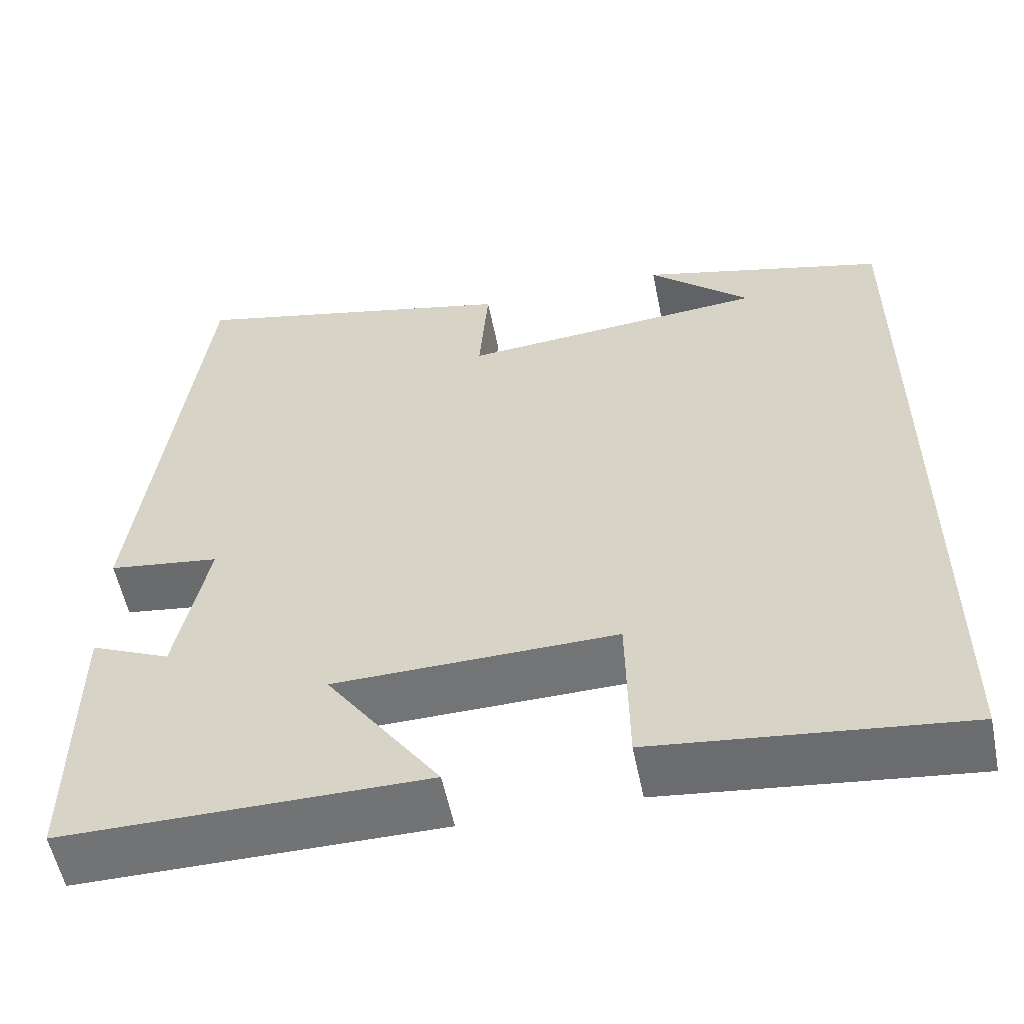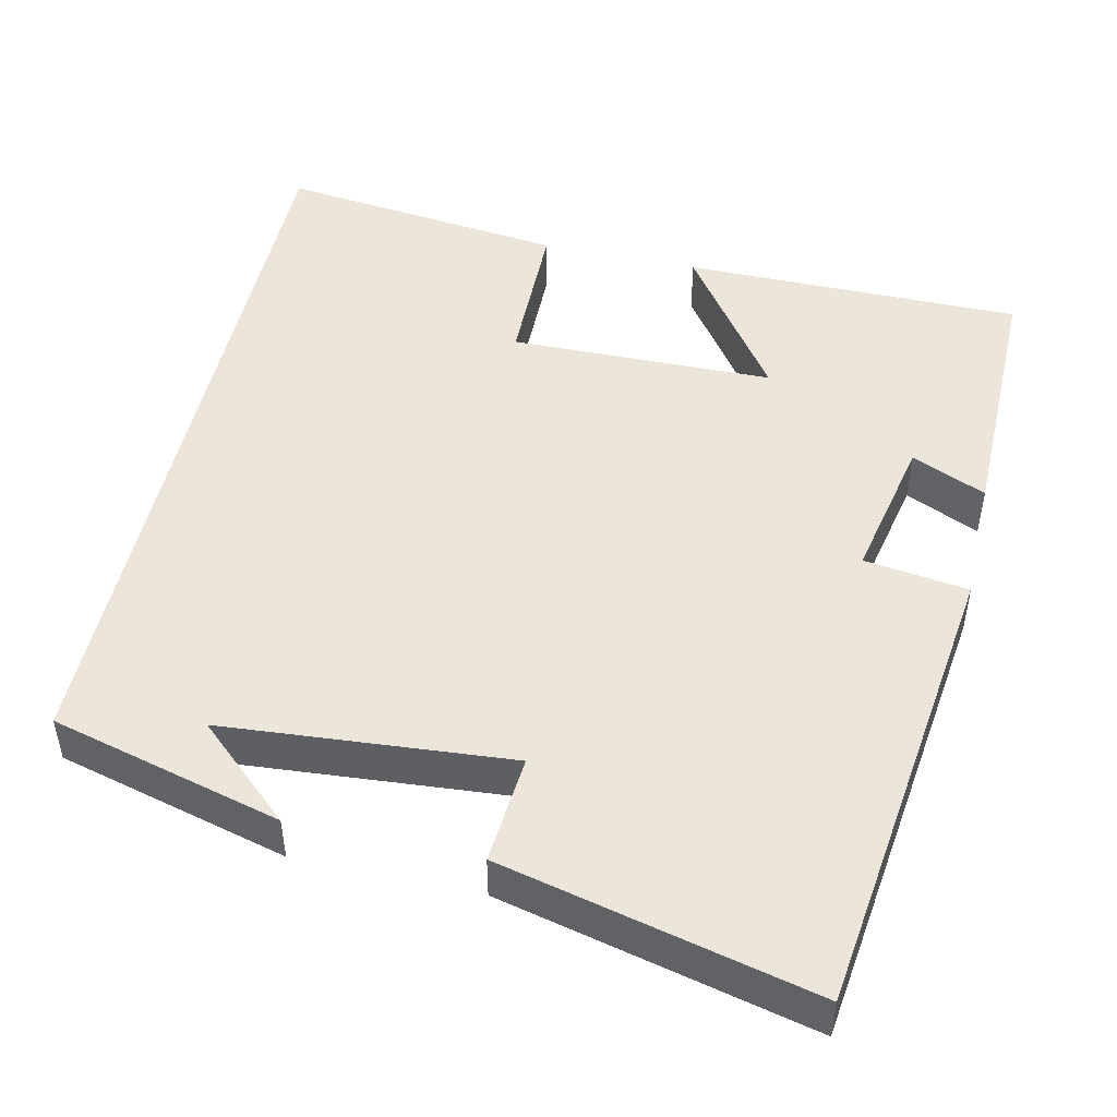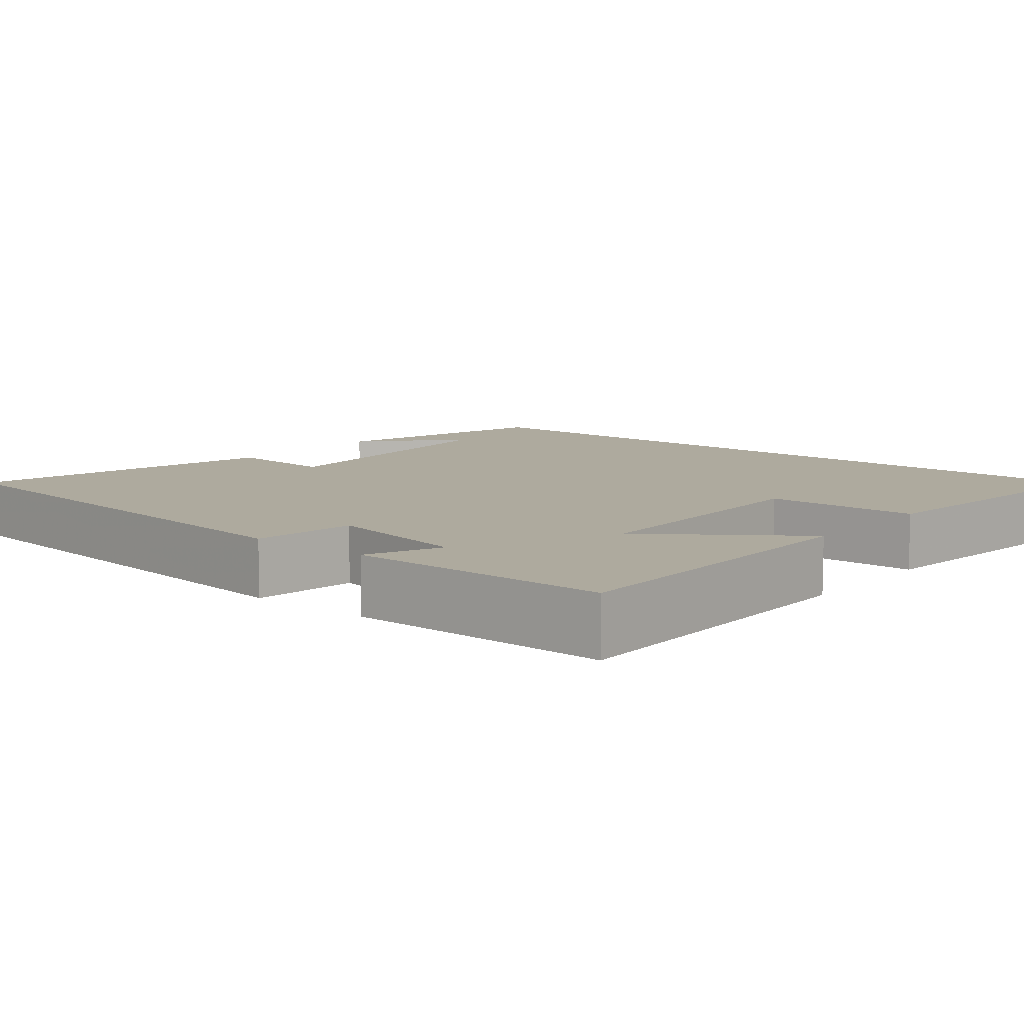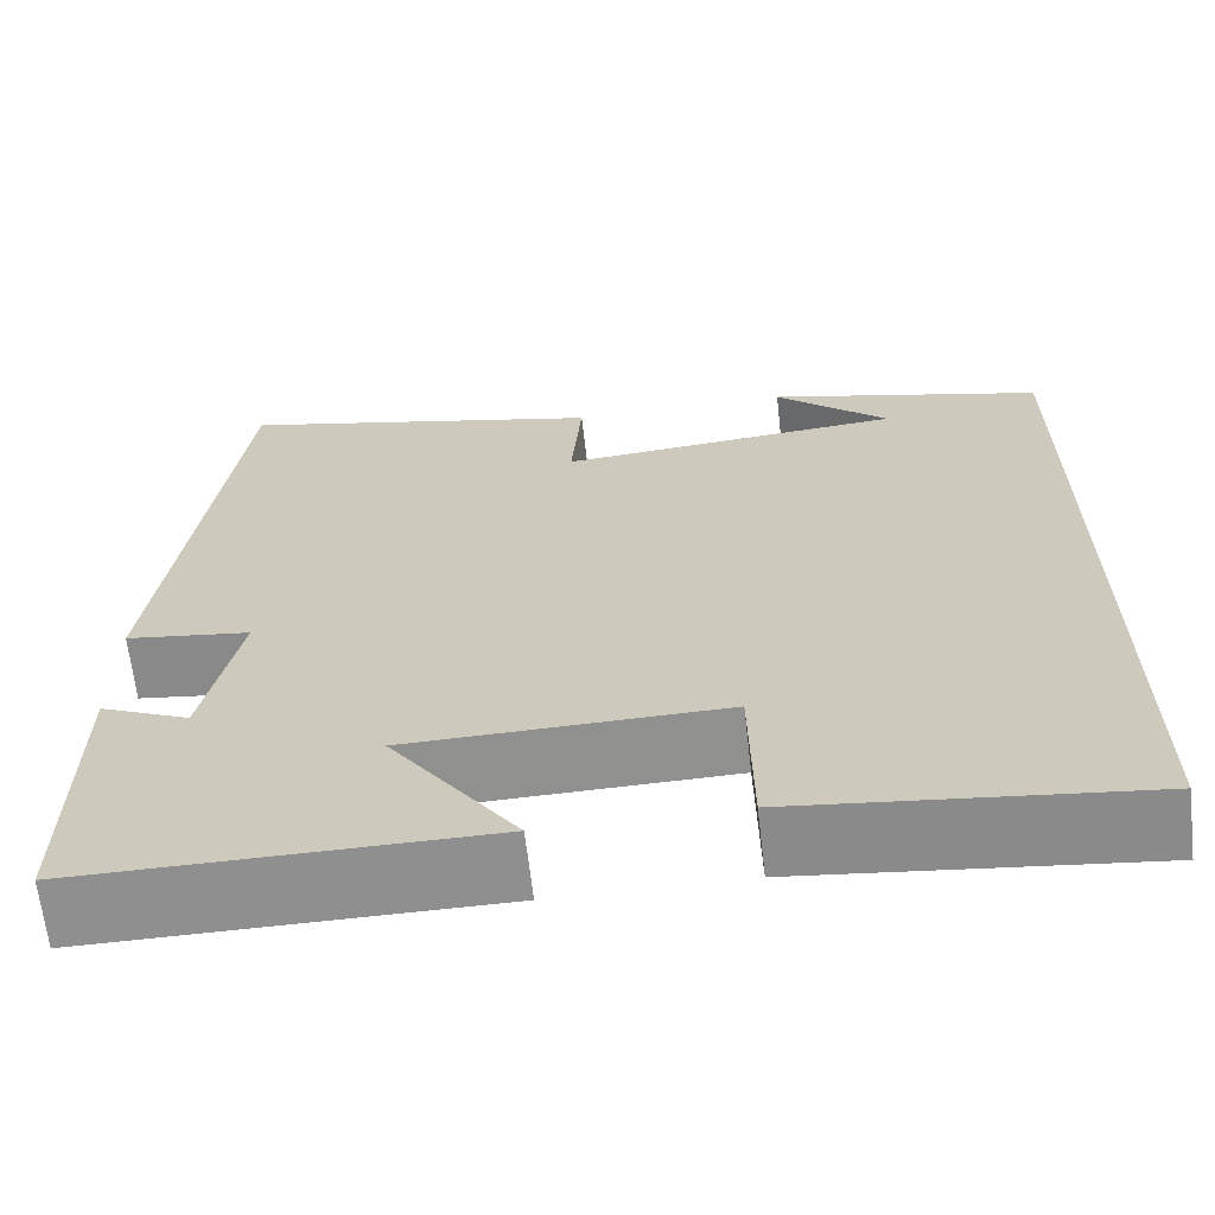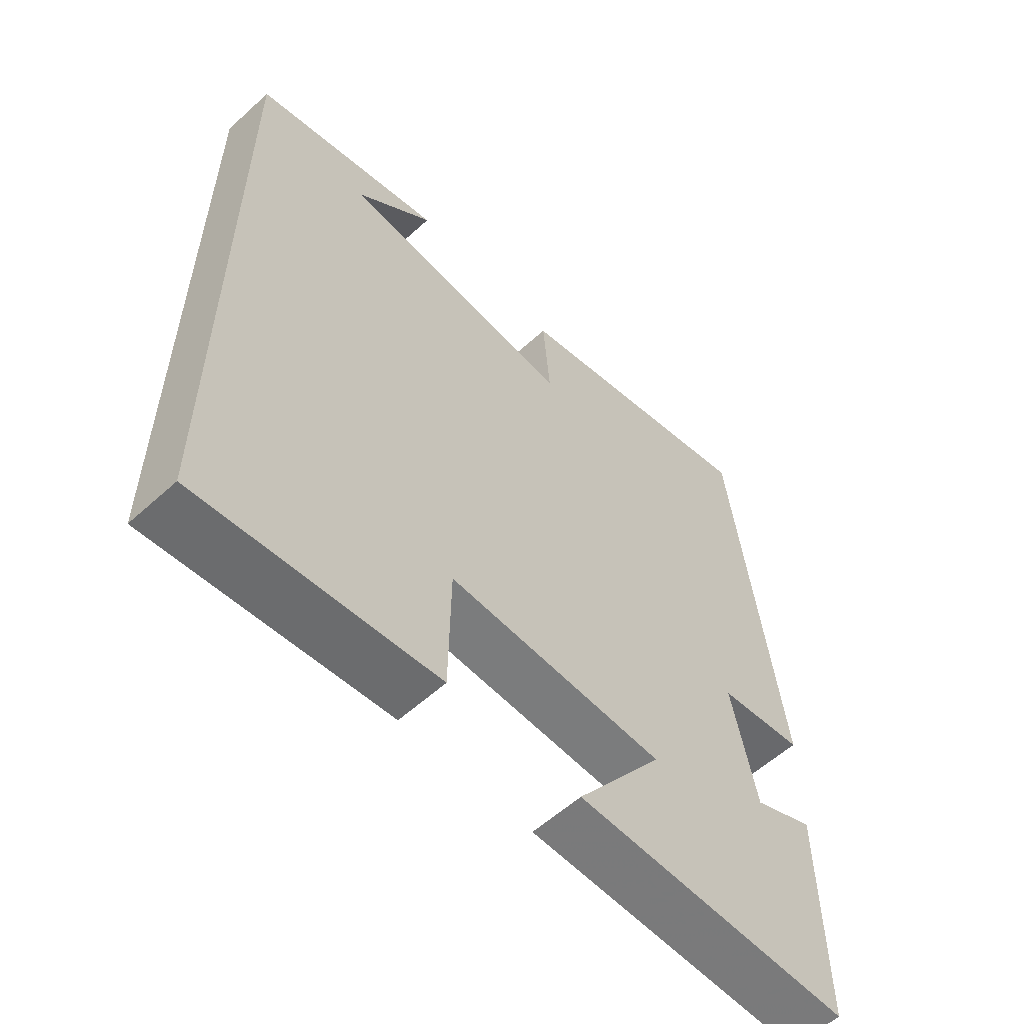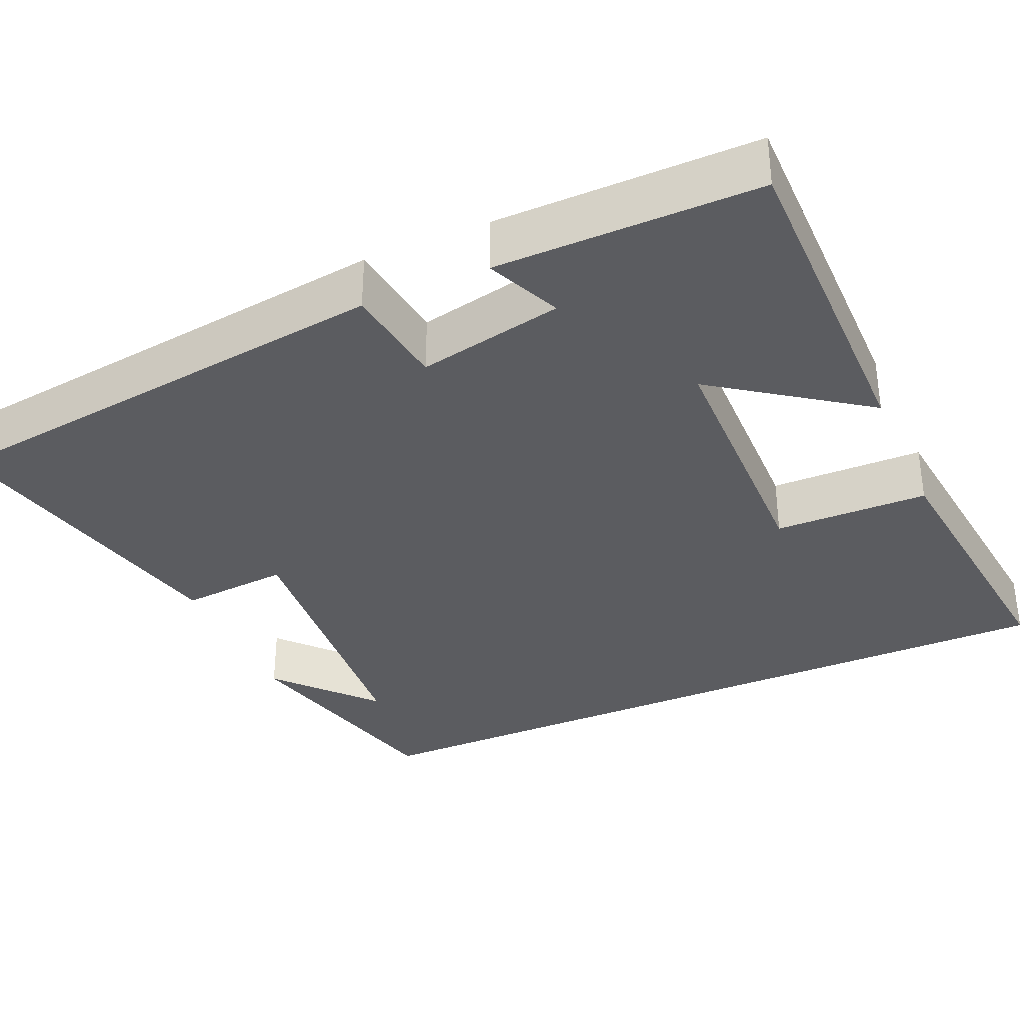
<metadata>
{"format":"obj","ext":"obj","renderer":"f3d","projection":"perspective","resolution":1024,"background":"white","views":[{"elev":-55.8,"azim":-168.6,"up":"+Z"},{"elev":48.4,"azim":12.7,"up":"+Y"},{"elev":9.3,"azim":129.3,"up":"+Y"},{"elev":-65.4,"azim":-173.5,"up":"+Z"},{"elev":-58.0,"azim":-46.8,"up":"+Z"},{"elev":-34.8,"azim":113.7,"up":"+Y"}]}
</metadata>
<code>
v 0.502 0.07 -0.501
v 0.07 0.07 -0.5
v 0.205 0.07 -0.31
v -0.131 0.07 -0.304
v -0.134 0.07 -0.5
v -0.5 0.07 -0.542
v -0.5 0.07 0.424
v -0.206 0.07 0.5
v -0.327 0.07 0.391
v 0.039 0.07 0.361
v 0.028 0.07 0.5
v 0.425 0.07 0.593
v 0.5 0.07 -0.004
v 0.367 0.07 -0.022
v 0.405 0.07 -0.208
v 0.5 0.07 -0.166
v 0.502 0 -0.501
v 0.07 0 -0.5
v 0.205 0 -0.31
v -0.131 0 -0.304
v -0.134 0 -0.5
v -0.5 0 -0.542
v -0.5 0 0.424
v -0.206 0 0.5
v -0.327 0 0.391
v 0.039 0 0.361
v 0.028 0 0.5
v 0.425 0 0.593
v 0.5 0 -0.004
v 0.367 0 -0.022
v 0.405 0 -0.208
v 0.5 0 -0.166
f 15 16 1 2
f 11 12 13 14
f 10 11 14 15
f 9 10 15
f 7 8 9
f 4 5 6 7
f 3 4 7 9
f 15 2 3
f 3 9 15
f 18 17 32 31
f 30 29 28 27
f 31 30 27 26
f 31 26 25
f 25 24 23
f 23 22 21 20
f 25 23 20 19
f 19 18 31
f 31 25 19
f 1 17 18 2
f 2 18 19 3
f 3 19 20 4
f 4 20 21 5
f 5 21 22 6
f 6 22 23 7
f 7 23 24 8
f 8 24 25 9
f 9 25 26 10
f 10 26 27 11
f 11 27 28 12
f 12 28 29 13
f 13 29 30 14
f 14 30 31 15
f 15 31 32 16
f 16 32 17 1

</code>
